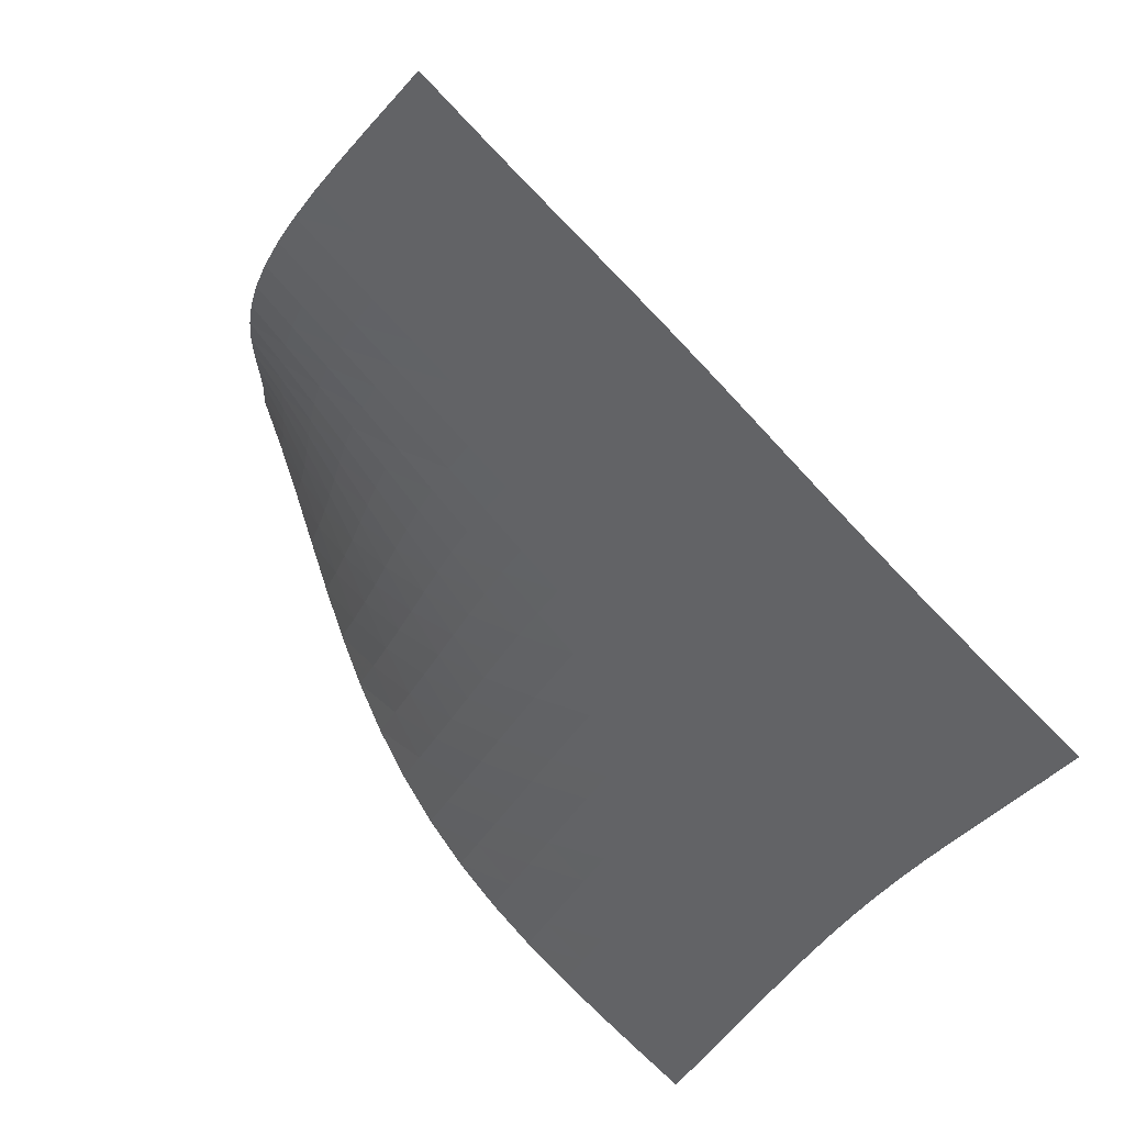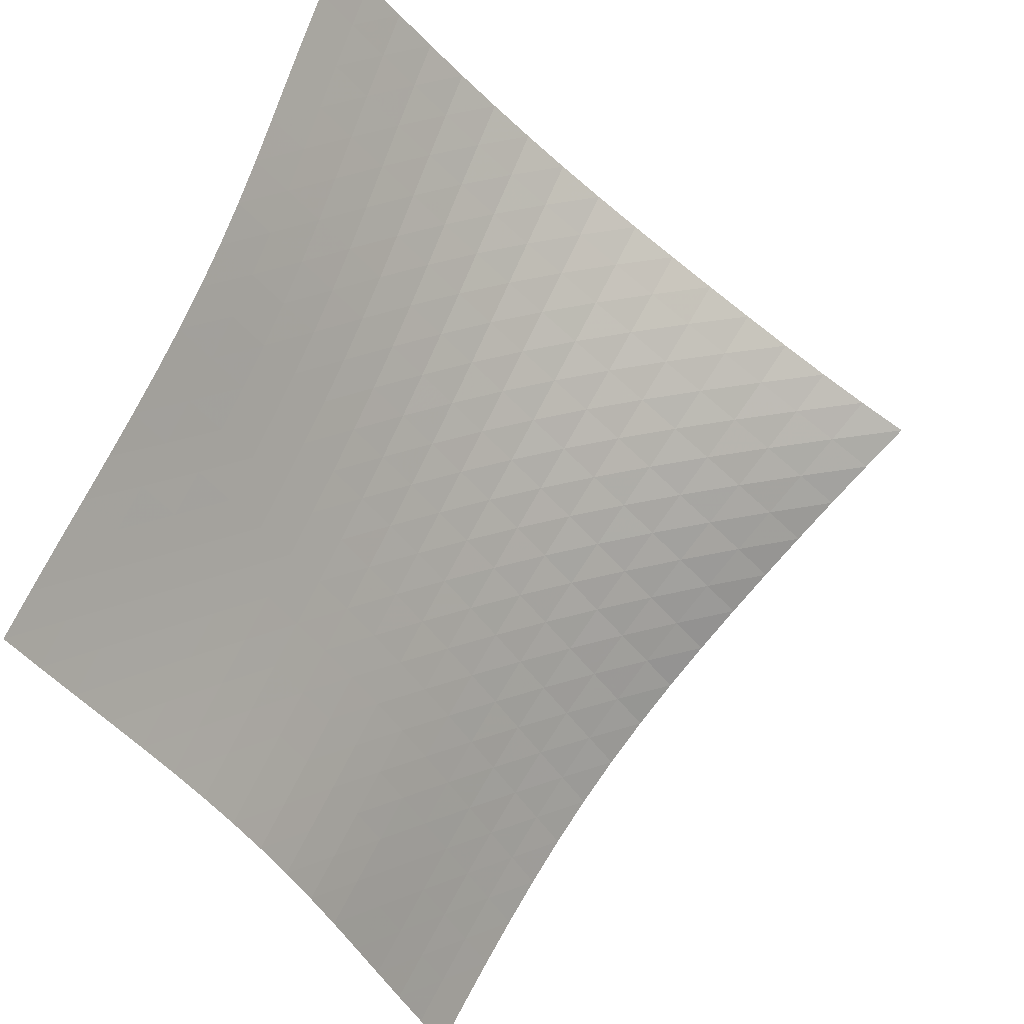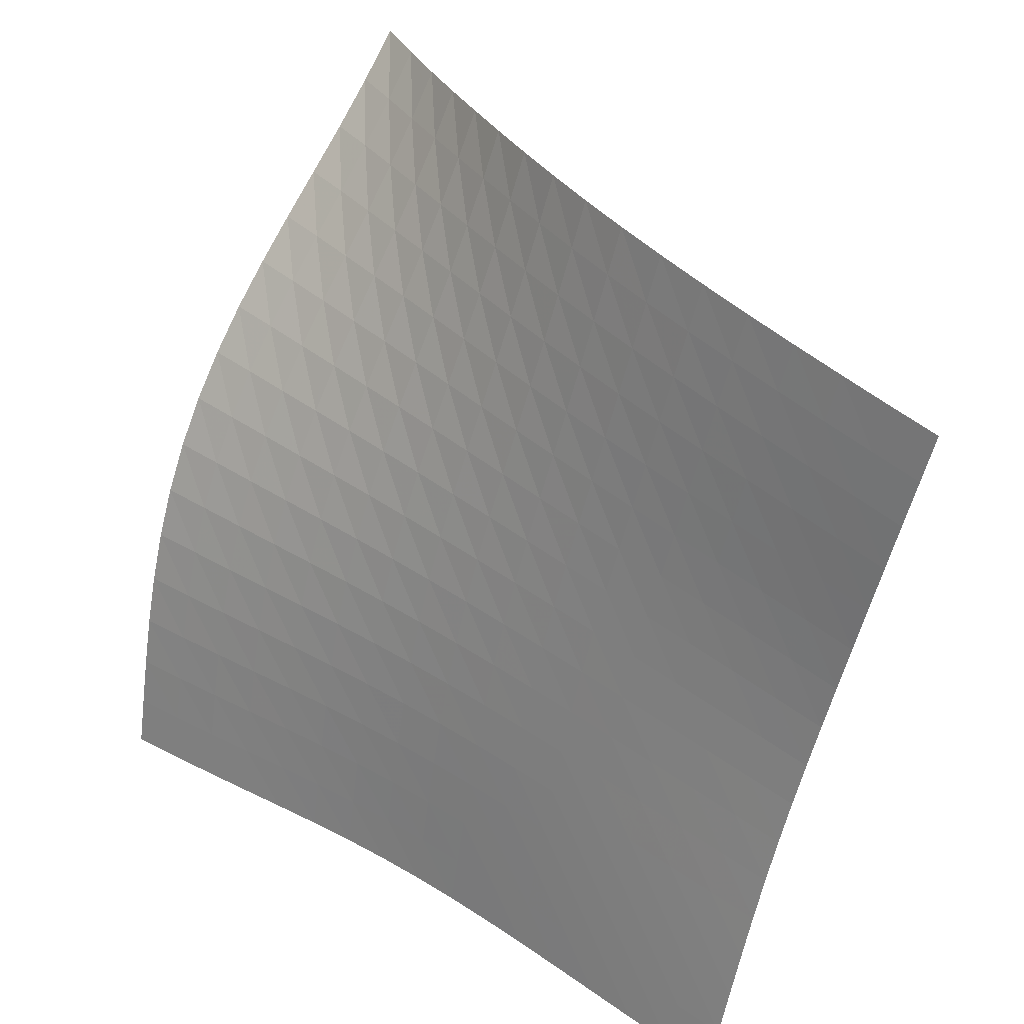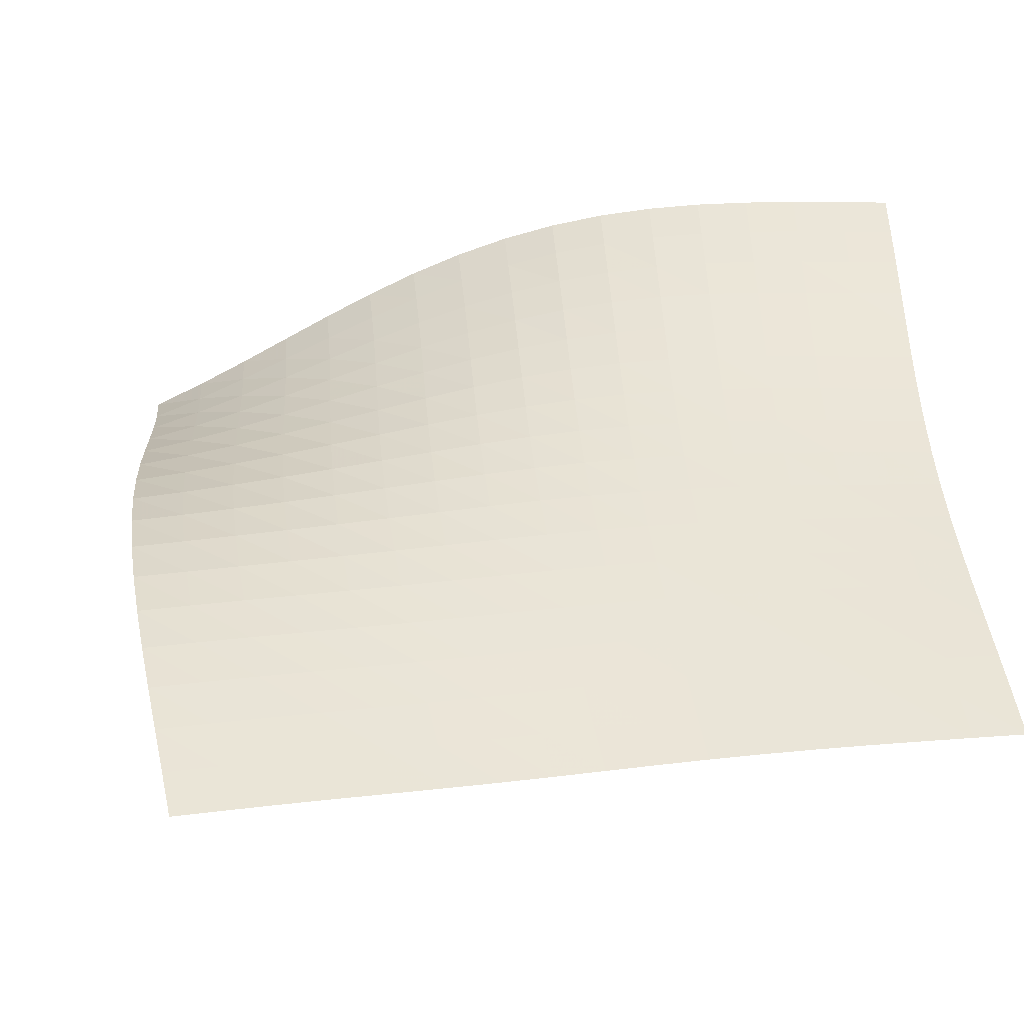
<metadata>
{"format":"obj","ext":"obj","renderer":"f3d","projection":"perspective","resolution":1024,"background":"white","views":[{"elev":-56.2,"azim":56.7,"up":"+Y"},{"elev":-33.9,"azim":96.9,"up":"+Z"},{"elev":53.8,"azim":13.7,"up":"+Z"},{"elev":-21.9,"azim":-28.8,"up":"+Z"}]}
</metadata>
<code>
v -6.5 -0.003574 6.5
v 3.778 -8.676 9.265
v -9.265 -8.676 -3.778
v 2.155 -13.36 -2.155
v -9.26 -8.303 -3.045
v -9.253 -7.918 -2.306
v -9.238 -7.515 -1.562
v -9.205 -7.088 -0.8171
v -9.146 -6.632 -0.08001
v -9.051 -6.143 0.6411
v -8.917 -5.62 1.338
v -8.74 -5.065 2.003
v -8.523 -4.482 2.633
v -8.27 -3.878 3.228
v -7.987 -3.26 3.794
v -7.686 -2.632 4.337
v -7.375 -1.996 4.869
v -7.067 -1.349 5.4
v -6.771 -0.6848 5.94
v -5.94 -0.6848 6.771
v -5.4 -1.349 7.067
v -4.869 -1.996 7.375
v -4.337 -2.632 7.686
v -3.794 -3.26 7.987
v -3.228 -3.878 8.27
v -2.633 -4.482 8.523
v -2.003 -5.065 8.74
v -1.338 -5.62 8.917
v -0.6411 -6.143 9.051
v 0.08001 -6.632 9.146
v 0.8171 -7.088 9.205
v 1.562 -7.515 9.238
v 2.306 -7.918 9.253
v 3.045 -8.303 9.26
v 3.651 -8.944 8.515
v 3.526 -9.203 7.768
v 3.404 -9.451 7.024
v 3.285 -9.692 6.286
v 3.169 -9.934 5.557
v 3.052 -10.19 4.839
v 2.937 -10.45 4.132
v 2.825 -10.74 3.436
v 2.717 -11.04 2.748
v 2.618 -11.35 2.064
v 2.527 -11.68 1.38
v 2.444 -12.01 0.6908
v 2.368 -12.35 -0.005179
v 2.296 -12.69 -0.7108
v 2.226 -13.02 -1.428
v 1.428 -13.02 -2.226
v 0.7108 -12.69 -2.296
v 0.005179 -12.35 -2.368
v -0.6908 -12.01 -2.444
v -1.38 -11.68 -2.527
v -2.064 -11.35 -2.618
v -2.748 -11.04 -2.717
v -3.436 -10.74 -2.825
v -4.132 -10.45 -2.937
v -4.839 -10.19 -3.052
v -5.557 -9.934 -3.169
v -6.286 -9.692 -3.285
v -7.024 -9.451 -3.404
v -7.768 -9.203 -3.526
v -8.515 -8.944 -3.651
v -6.186 -1.272 6.186
v -6.454 -1.879 5.618
v -6.737 -2.484 5.06
v -7.025 -3.085 4.504
v -7.306 -3.683 3.94
v -7.571 -4.274 3.36
v -7.811 -4.852 2.755
v -8.018 -5.413 2.121
v -8.186 -5.948 1.455
v -8.314 -6.453 0.7599
v -8.404 -6.928 0.04163
v -8.461 -7.373 -0.6926
v -8.492 -7.791 -1.435
v -8.505 -8.189 -2.178
v -8.511 -8.571 -2.917
v -5.618 -1.879 6.454
v -5.858 -2.431 5.858
v -6.113 -2.992 5.272
v -6.375 -3.556 4.689
v -6.634 -4.12 4.102
v -6.88 -4.68 3.503
v -7.104 -5.23 2.886
v -7.298 -5.765 2.243
v -7.456 -6.277 1.573
v -7.578 -6.763 0.8776
v -7.663 -7.221 0.1606
v -7.717 -7.653 -0.5714
v -7.746 -8.061 -1.312
v -7.759 -8.452 -2.054
v -7.764 -8.831 -2.792
v -5.06 -2.484 6.737
v -5.272 -2.992 6.113
v -5.499 -3.512 5.499
v -5.734 -4.037 4.888
v -5.968 -4.565 4.276
v -6.193 -5.091 3.657
v -6.399 -5.611 3.023
v -6.579 -6.118 2.37
v -6.727 -6.605 1.694
v -6.841 -7.07 0.9951
v -6.922 -7.51 0.2778
v -6.974 -7.926 -0.4531
v -7.002 -8.323 -1.192
v -7.015 -8.706 -1.933
v -7.02 -9.08 -2.671
v -4.504 -3.085 7.025
v -4.689 -3.556 6.375
v -4.888 -4.037 5.734
v -5.096 -4.524 5.096
v -5.306 -5.016 4.46
v -5.509 -5.508 3.819
v -5.697 -5.996 3.167
v -5.862 -6.473 2.501
v -6 -6.935 1.816
v -6.107 -7.376 1.114
v -6.183 -7.797 0.3947
v -6.233 -8.198 -0.3362
v -6.261 -8.583 -1.074
v -6.275 -8.957 -1.814
v -6.281 -9.325 -2.552
v -3.94 -3.683 7.306
v -4.102 -4.12 6.634
v -4.276 -4.565 5.968
v -4.46 -5.016 5.306
v -4.646 -5.472 4.646
v -4.827 -5.93 3.983
v -4.997 -6.385 3.314
v -5.148 -6.833 2.635
v -5.275 -7.268 1.941
v -5.375 -7.687 1.233
v -5.448 -8.089 0.5119
v -5.496 -8.474 -0.2193
v -5.525 -8.847 -0.9567
v -5.541 -9.212 -1.696
v -5.55 -9.572 -2.434
v -3.36 -4.274 7.571
v -3.503 -4.68 6.88
v -3.657 -5.091 6.193
v -3.819 -5.508 5.509
v -3.983 -5.93 4.827
v -4.146 -6.354 4.146
v -4.299 -6.778 3.46
v -4.437 -7.197 2.768
v -4.554 -7.606 2.066
v -4.648 -8.004 1.352
v -4.718 -8.388 0.6289
v -4.766 -8.76 -0.1027
v -4.797 -9.122 -0.8397
v -4.815 -9.477 -1.579
v -4.828 -9.831 -2.317
v -2.755 -4.852 7.811
v -2.886 -5.23 7.104
v -3.023 -5.611 6.399
v -3.167 -5.996 5.697
v -3.314 -6.385 4.997
v -3.46 -6.778 4.299
v -3.599 -7.172 3.599
v -3.726 -7.564 2.896
v -3.835 -7.951 2.186
v -3.924 -8.329 1.469
v -3.993 -8.698 0.7434
v -4.042 -9.057 0.01183
v -4.076 -9.41 -0.7242
v -4.099 -9.757 -1.462
v -4.117 -10.1 -2.201
v -2.121 -5.413 8.018
v -2.243 -5.765 7.298
v -2.37 -6.118 6.579
v -2.501 -6.473 5.862
v -2.635 -6.833 5.148
v -2.768 -7.197 4.437
v -2.896 -7.564 3.726
v -3.014 -7.933 3.014
v -3.117 -8.299 2.298
v -3.204 -8.661 1.578
v -3.272 -9.016 0.8521
v -3.324 -9.366 0.1214
v -3.362 -9.711 -0.613
v -3.391 -10.05 -1.35
v -3.415 -10.39 -2.087
v -1.455 -5.948 8.186
v -1.573 -6.277 7.456
v -1.694 -6.605 6.727
v -1.816 -6.935 6
v -1.941 -7.268 5.275
v -2.066 -7.606 4.554
v -2.186 -7.951 3.835
v -2.298 -8.299 3.117
v -2.398 -8.648 2.398
v -2.484 -8.996 1.677
v -2.554 -9.341 0.9517
v -2.609 -9.684 0.223
v -2.652 -10.02 -0.509
v -2.688 -10.36 -1.244
v -2.719 -10.7 -1.98
v -0.7599 -6.453 8.314
v -0.8776 -6.763 7.578
v -0.9951 -7.07 6.841
v -1.114 -7.376 6.107
v -1.233 -7.687 5.375
v -1.352 -8.004 4.648
v -1.469 -8.329 3.924
v -1.578 -8.661 3.204
v -1.677 -8.996 2.484
v -1.763 -9.333 1.763
v -1.835 -9.671 1.04
v -1.895 -10.01 0.3142
v -1.945 -10.35 -0.4145
v -1.987 -10.68 -1.146
v -2.027 -11.02 -1.881
v -0.04163 -6.928 8.404
v -0.1606 -7.221 7.663
v -0.2778 -7.51 6.922
v -0.3947 -7.797 6.183
v -0.5119 -8.089 5.448
v -0.6289 -8.388 4.718
v -0.7434 -8.698 3.993
v -0.8521 -9.016 3.272
v -0.9517 -9.341 2.554
v -1.04 -9.671 1.835
v -1.116 -10 1.116
v -1.181 -10.34 0.3943
v -1.237 -10.67 -0.3304
v -1.287 -11.01 -1.059
v -1.334 -11.34 -1.791
v 0.6926 -7.373 8.461
v 0.5714 -7.653 7.717
v 0.4531 -7.926 6.974
v 0.3362 -8.198 6.233
v 0.2193 -8.474 5.496
v 0.1027 -8.76 4.766
v -0.01183 -9.057 4.042
v -0.1214 -9.366 3.324
v -0.223 -9.684 2.609
v -0.3142 -10.01 1.895
v -0.3943 -10.34 1.181
v -0.4641 -10.67 0.4641
v -0.5259 -11.01 -0.2559
v -0.5826 -11.34 -0.9804
v -0.6373 -11.68 -1.71
v 1.435 -7.791 8.492
v 1.312 -8.061 7.746
v 1.192 -8.323 7.002
v 1.074 -8.583 6.261
v 0.9567 -8.847 5.525
v 0.8397 -9.122 4.797
v 0.7242 -9.41 4.076
v 0.613 -9.711 3.362
v 0.509 -10.02 2.652
v 0.4145 -10.35 1.945
v 0.3304 -10.67 1.237
v 0.2559 -11.01 0.5259
v 0.1889 -11.34 -0.1889
v 0.1264 -11.68 -0.9091
v 0.06552 -12.01 -1.636
v 2.178 -8.189 8.505
v 2.054 -8.452 7.759
v 1.933 -8.706 7.015
v 1.814 -8.957 6.275
v 1.696 -9.212 5.541
v 1.579 -9.477 4.815
v 1.462 -9.757 4.099
v 1.35 -10.05 3.391
v 1.244 -10.36 2.688
v 1.146 -10.68 1.987
v 1.059 -11.01 1.287
v 0.9804 -11.34 0.5826
v 0.9091 -11.68 -0.1264
v 0.8421 -12.02 -0.8421
v 0.7765 -12.35 -1.566
v 2.917 -8.571 8.511
v 2.792 -8.831 7.764
v 2.671 -9.08 7.02
v 2.552 -9.325 6.281
v 2.434 -9.572 5.55
v 2.317 -9.831 4.828
v 2.201 -10.1 4.117
v 2.087 -10.39 3.415
v 1.98 -10.7 2.719
v 1.881 -11.02 2.027
v 1.791 -11.34 1.334
v 1.71 -11.68 0.6373
v 1.636 -12.01 -0.06552
v 1.566 -12.35 -0.7765
v 1.497 -12.69 -1.497
f 289 49 4
f 289 4 50
f 5 79 64
f 5 64 3
f 79 94 63
f 79 63 64
f 94 109 62
f 94 62 63
f 109 124 61
f 109 61 62
f 124 139 60
f 124 60 61
f 139 154 59
f 139 59 60
f 154 169 58
f 154 58 59
f 169 184 57
f 169 57 58
f 184 199 56
f 184 56 57
f 199 214 55
f 199 55 56
f 214 229 54
f 214 54 55
f 229 244 53
f 229 53 54
f 244 259 52
f 244 52 53
f 259 274 51
f 259 51 52
f 274 289 50
f 274 50 51
f 1 20 65
f 1 65 19
f 19 65 66
f 19 66 18
f 18 66 67
f 18 67 17
f 17 67 68
f 17 68 16
f 16 68 69
f 16 69 15
f 15 69 70
f 15 70 14
f 14 70 71
f 14 71 13
f 13 71 72
f 13 72 12
f 12 72 73
f 12 73 11
f 11 73 74
f 11 74 10
f 10 74 75
f 10 75 9
f 9 75 76
f 9 76 8
f 8 76 77
f 8 77 7
f 7 77 78
f 7 78 6
f 6 78 79
f 6 79 5
f 20 21 80
f 20 80 65
f 65 80 81
f 65 81 66
f 66 81 82
f 66 82 67
f 67 82 83
f 67 83 68
f 68 83 84
f 68 84 69
f 69 84 85
f 69 85 70
f 70 85 86
f 70 86 71
f 71 86 87
f 71 87 72
f 72 87 88
f 72 88 73
f 73 88 89
f 73 89 74
f 74 89 90
f 74 90 75
f 75 90 91
f 75 91 76
f 76 91 92
f 76 92 77
f 77 92 93
f 77 93 78
f 78 93 94
f 78 94 79
f 21 22 95
f 21 95 80
f 80 95 96
f 80 96 81
f 81 96 97
f 81 97 82
f 82 97 98
f 82 98 83
f 83 98 99
f 83 99 84
f 84 99 100
f 84 100 85
f 85 100 101
f 85 101 86
f 86 101 102
f 86 102 87
f 87 102 103
f 87 103 88
f 88 103 104
f 88 104 89
f 89 104 105
f 89 105 90
f 90 105 106
f 90 106 91
f 91 106 107
f 91 107 92
f 92 107 108
f 92 108 93
f 93 108 109
f 93 109 94
f 22 23 110
f 22 110 95
f 95 110 111
f 95 111 96
f 96 111 112
f 96 112 97
f 97 112 113
f 97 113 98
f 98 113 114
f 98 114 99
f 99 114 115
f 99 115 100
f 100 115 116
f 100 116 101
f 101 116 117
f 101 117 102
f 102 117 118
f 102 118 103
f 103 118 119
f 103 119 104
f 104 119 120
f 104 120 105
f 105 120 121
f 105 121 106
f 106 121 122
f 106 122 107
f 107 122 123
f 107 123 108
f 108 123 124
f 108 124 109
f 23 24 125
f 23 125 110
f 110 125 126
f 110 126 111
f 111 126 127
f 111 127 112
f 112 127 128
f 112 128 113
f 113 128 129
f 113 129 114
f 114 129 130
f 114 130 115
f 115 130 131
f 115 131 116
f 116 131 132
f 116 132 117
f 117 132 133
f 117 133 118
f 118 133 134
f 118 134 119
f 119 134 135
f 119 135 120
f 120 135 136
f 120 136 121
f 121 136 137
f 121 137 122
f 122 137 138
f 122 138 123
f 123 138 139
f 123 139 124
f 24 25 140
f 24 140 125
f 125 140 141
f 125 141 126
f 126 141 142
f 126 142 127
f 127 142 143
f 127 143 128
f 128 143 144
f 128 144 129
f 129 144 145
f 129 145 130
f 130 145 146
f 130 146 131
f 131 146 147
f 131 147 132
f 132 147 148
f 132 148 133
f 133 148 149
f 133 149 134
f 134 149 150
f 134 150 135
f 135 150 151
f 135 151 136
f 136 151 152
f 136 152 137
f 137 152 153
f 137 153 138
f 138 153 154
f 138 154 139
f 25 26 155
f 25 155 140
f 140 155 156
f 140 156 141
f 141 156 157
f 141 157 142
f 142 157 158
f 142 158 143
f 143 158 159
f 143 159 144
f 144 159 160
f 144 160 145
f 145 160 161
f 145 161 146
f 146 161 162
f 146 162 147
f 147 162 163
f 147 163 148
f 148 163 164
f 148 164 149
f 149 164 165
f 149 165 150
f 150 165 166
f 150 166 151
f 151 166 167
f 151 167 152
f 152 167 168
f 152 168 153
f 153 168 169
f 153 169 154
f 26 27 170
f 26 170 155
f 155 170 171
f 155 171 156
f 156 171 172
f 156 172 157
f 157 172 173
f 157 173 158
f 158 173 174
f 158 174 159
f 159 174 175
f 159 175 160
f 160 175 176
f 160 176 161
f 161 176 177
f 161 177 162
f 162 177 178
f 162 178 163
f 163 178 179
f 163 179 164
f 164 179 180
f 164 180 165
f 165 180 181
f 165 181 166
f 166 181 182
f 166 182 167
f 167 182 183
f 167 183 168
f 168 183 184
f 168 184 169
f 27 28 185
f 27 185 170
f 170 185 186
f 170 186 171
f 171 186 187
f 171 187 172
f 172 187 188
f 172 188 173
f 173 188 189
f 173 189 174
f 174 189 190
f 174 190 175
f 175 190 191
f 175 191 176
f 176 191 192
f 176 192 177
f 177 192 193
f 177 193 178
f 178 193 194
f 178 194 179
f 179 194 195
f 179 195 180
f 180 195 196
f 180 196 181
f 181 196 197
f 181 197 182
f 182 197 198
f 182 198 183
f 183 198 199
f 183 199 184
f 28 29 200
f 28 200 185
f 185 200 201
f 185 201 186
f 186 201 202
f 186 202 187
f 187 202 203
f 187 203 188
f 188 203 204
f 188 204 189
f 189 204 205
f 189 205 190
f 190 205 206
f 190 206 191
f 191 206 207
f 191 207 192
f 192 207 208
f 192 208 193
f 193 208 209
f 193 209 194
f 194 209 210
f 194 210 195
f 195 210 211
f 195 211 196
f 196 211 212
f 196 212 197
f 197 212 213
f 197 213 198
f 198 213 214
f 198 214 199
f 29 30 215
f 29 215 200
f 200 215 216
f 200 216 201
f 201 216 217
f 201 217 202
f 202 217 218
f 202 218 203
f 203 218 219
f 203 219 204
f 204 219 220
f 204 220 205
f 205 220 221
f 205 221 206
f 206 221 222
f 206 222 207
f 207 222 223
f 207 223 208
f 208 223 224
f 208 224 209
f 209 224 225
f 209 225 210
f 210 225 226
f 210 226 211
f 211 226 227
f 211 227 212
f 212 227 228
f 212 228 213
f 213 228 229
f 213 229 214
f 30 31 230
f 30 230 215
f 215 230 231
f 215 231 216
f 216 231 232
f 216 232 217
f 217 232 233
f 217 233 218
f 218 233 234
f 218 234 219
f 219 234 235
f 219 235 220
f 220 235 236
f 220 236 221
f 221 236 237
f 221 237 222
f 222 237 238
f 222 238 223
f 223 238 239
f 223 239 224
f 224 239 240
f 224 240 225
f 225 240 241
f 225 241 226
f 226 241 242
f 226 242 227
f 227 242 243
f 227 243 228
f 228 243 244
f 228 244 229
f 31 32 245
f 31 245 230
f 230 245 246
f 230 246 231
f 231 246 247
f 231 247 232
f 232 247 248
f 232 248 233
f 233 248 249
f 233 249 234
f 234 249 250
f 234 250 235
f 235 250 251
f 235 251 236
f 236 251 252
f 236 252 237
f 237 252 253
f 237 253 238
f 238 253 254
f 238 254 239
f 239 254 255
f 239 255 240
f 240 255 256
f 240 256 241
f 241 256 257
f 241 257 242
f 242 257 258
f 242 258 243
f 243 258 259
f 243 259 244
f 32 33 260
f 32 260 245
f 245 260 261
f 245 261 246
f 246 261 262
f 246 262 247
f 247 262 263
f 247 263 248
f 248 263 264
f 248 264 249
f 249 264 265
f 249 265 250
f 250 265 266
f 250 266 251
f 251 266 267
f 251 267 252
f 252 267 268
f 252 268 253
f 253 268 269
f 253 269 254
f 254 269 270
f 254 270 255
f 255 270 271
f 255 271 256
f 256 271 272
f 256 272 257
f 257 272 273
f 257 273 258
f 258 273 274
f 258 274 259
f 33 34 275
f 33 275 260
f 260 275 276
f 260 276 261
f 261 276 277
f 261 277 262
f 262 277 278
f 262 278 263
f 263 278 279
f 263 279 264
f 264 279 280
f 264 280 265
f 265 280 281
f 265 281 266
f 266 281 282
f 266 282 267
f 267 282 283
f 267 283 268
f 268 283 284
f 268 284 269
f 269 284 285
f 269 285 270
f 270 285 286
f 270 286 271
f 271 286 287
f 271 287 272
f 272 287 288
f 272 288 273
f 273 288 289
f 273 289 274
f 34 2 35
f 34 35 275
f 275 35 36
f 275 36 276
f 276 36 37
f 276 37 277
f 277 37 38
f 277 38 278
f 278 38 39
f 278 39 279
f 279 39 40
f 279 40 280
f 280 40 41
f 280 41 281
f 281 41 42
f 281 42 282
f 282 42 43
f 282 43 283
f 283 43 44
f 283 44 284
f 284 44 45
f 284 45 285
f 285 45 46
f 285 46 286
f 286 46 47
f 286 47 287
f 287 47 48
f 287 48 288
f 288 48 49
f 288 49 289

</code>
